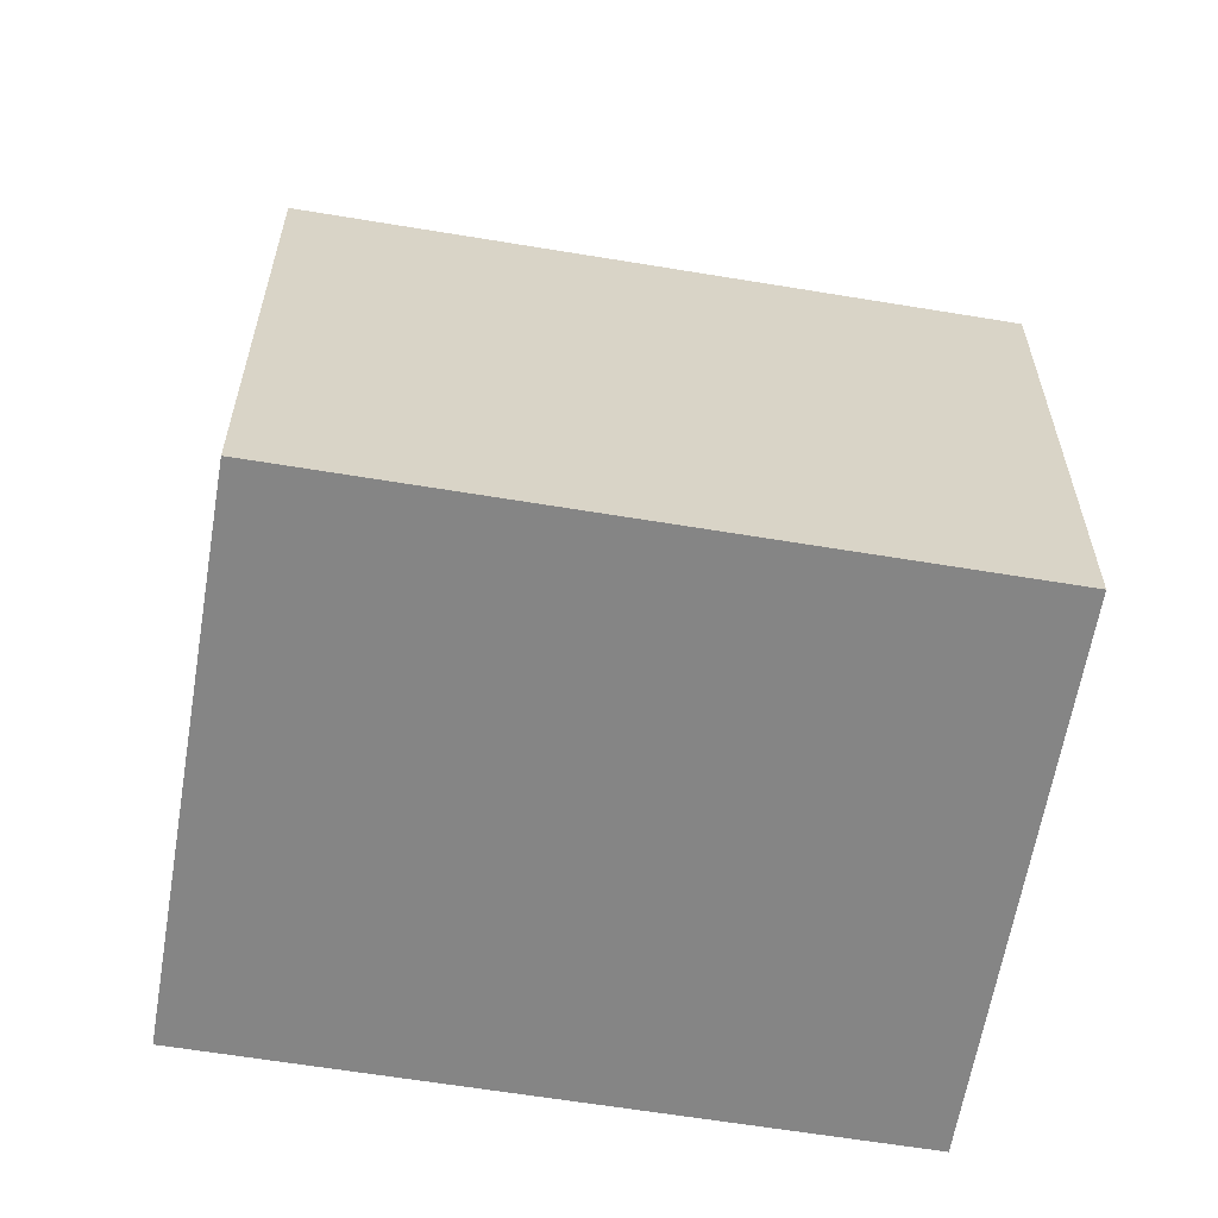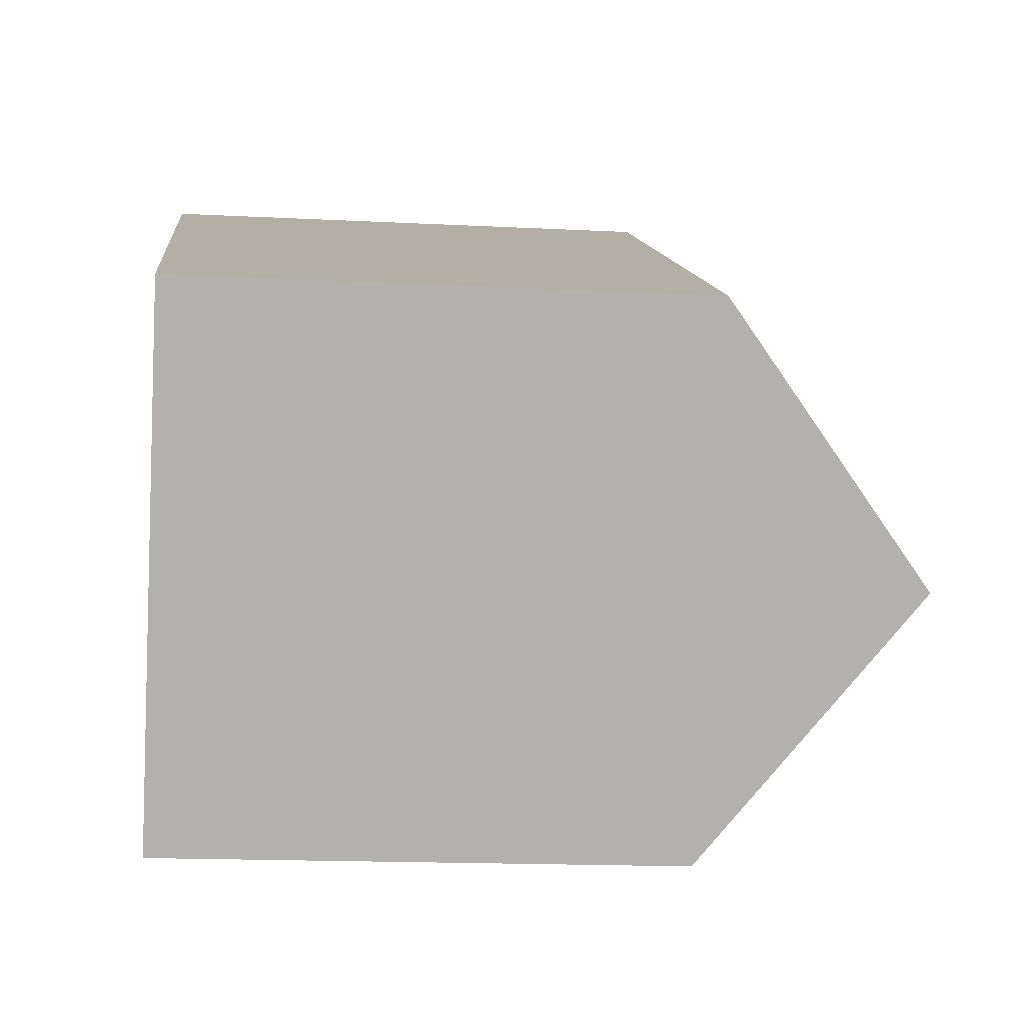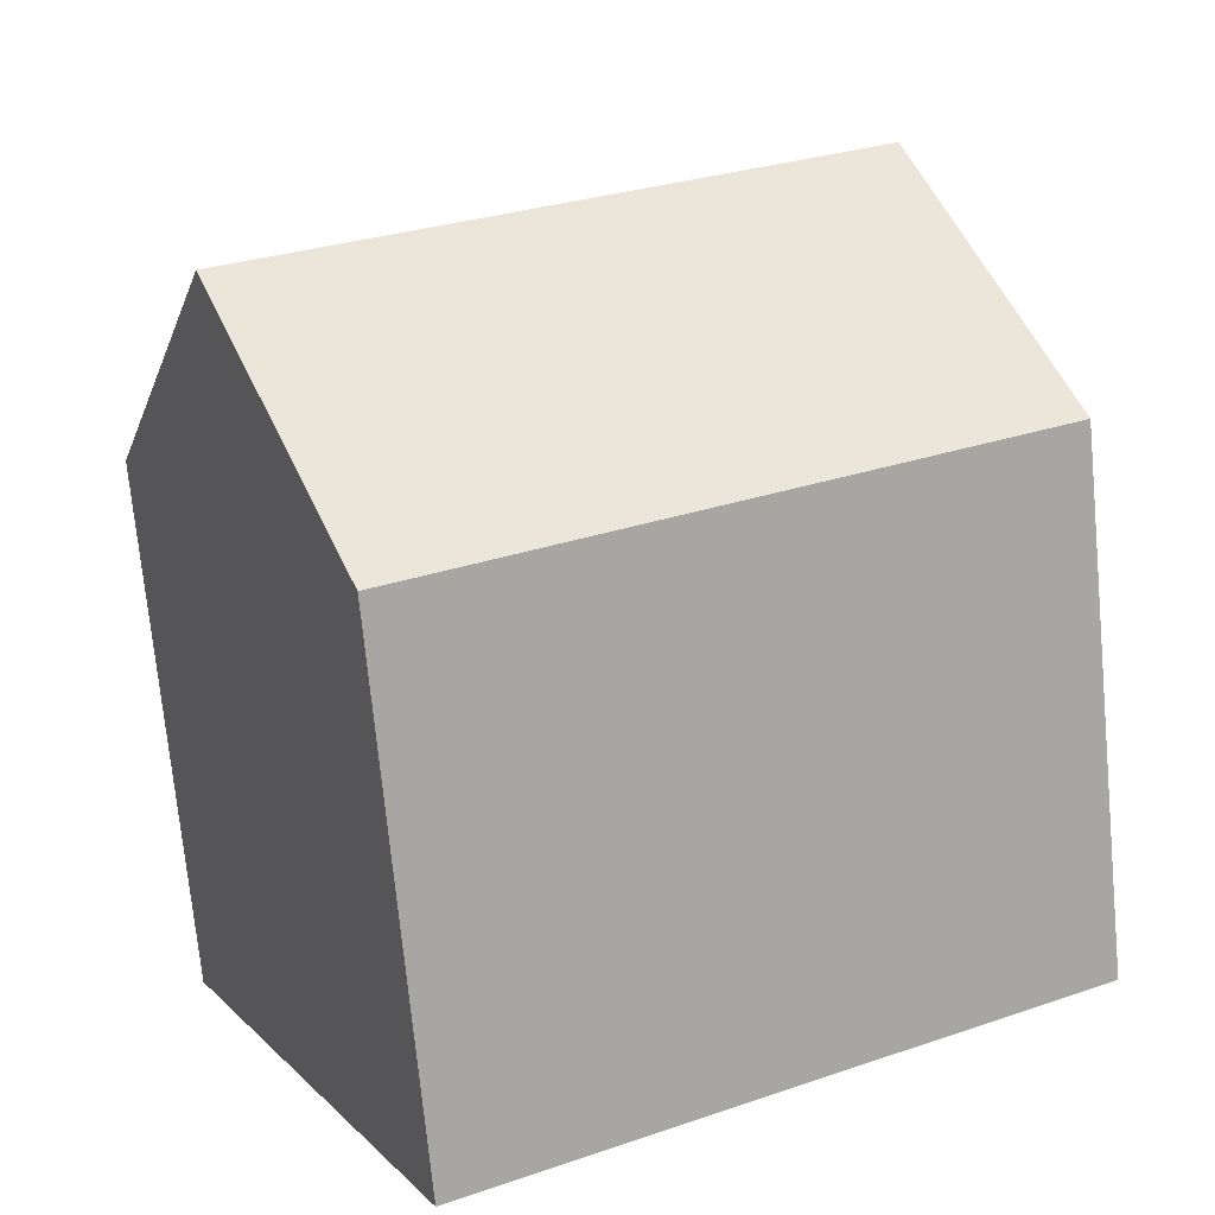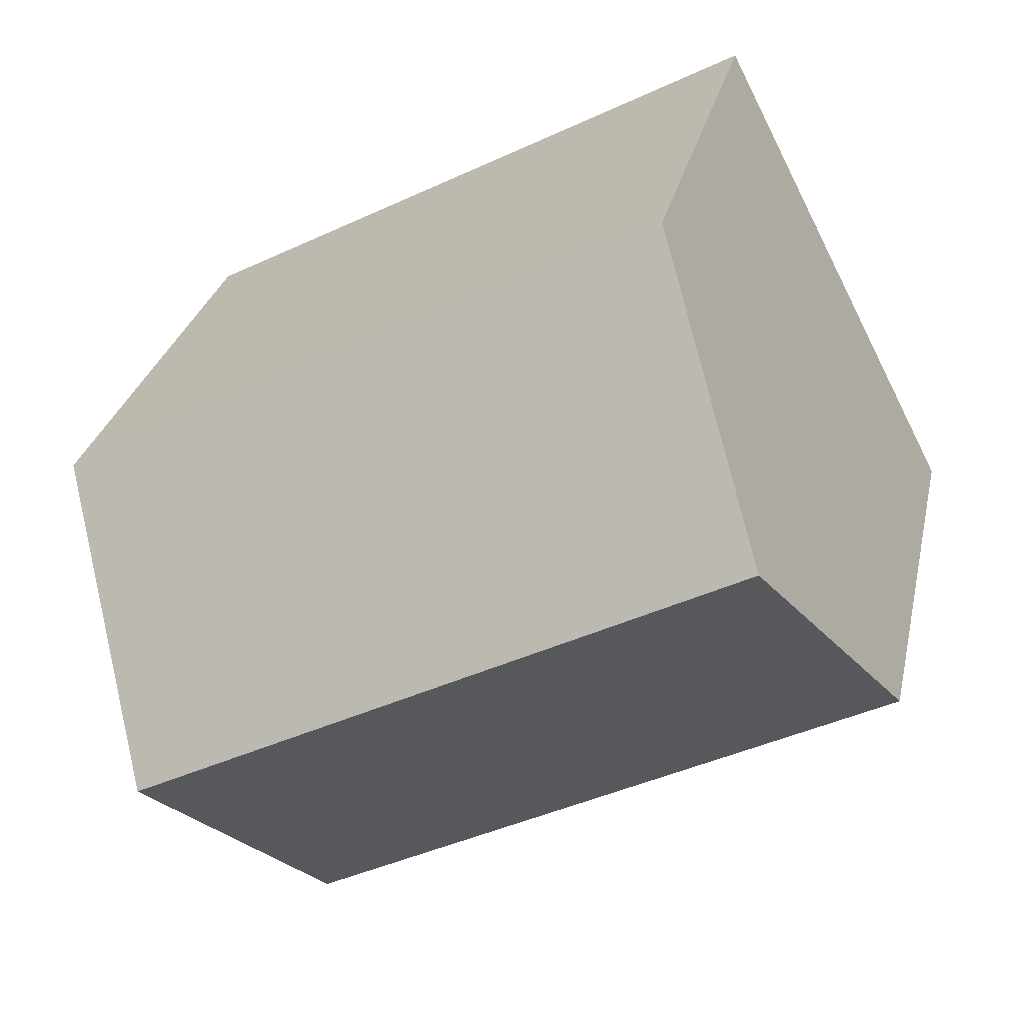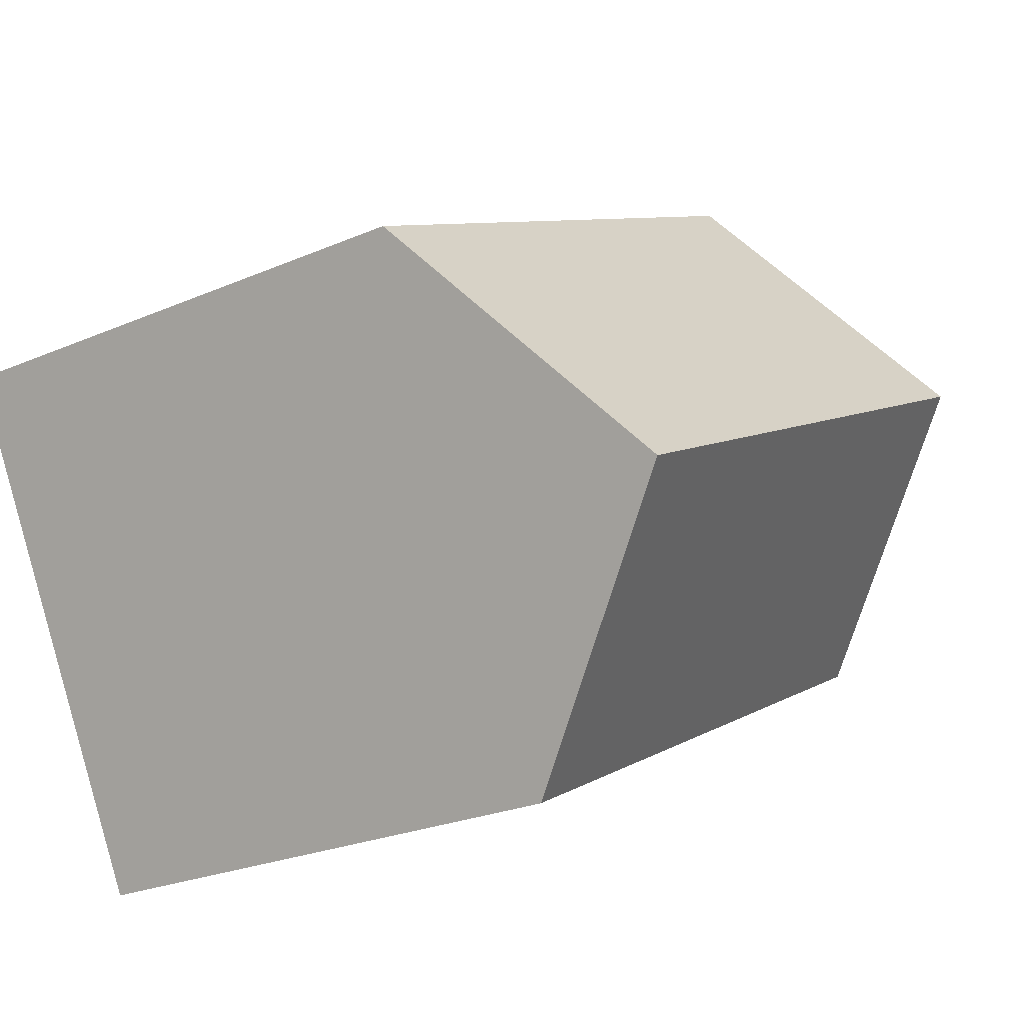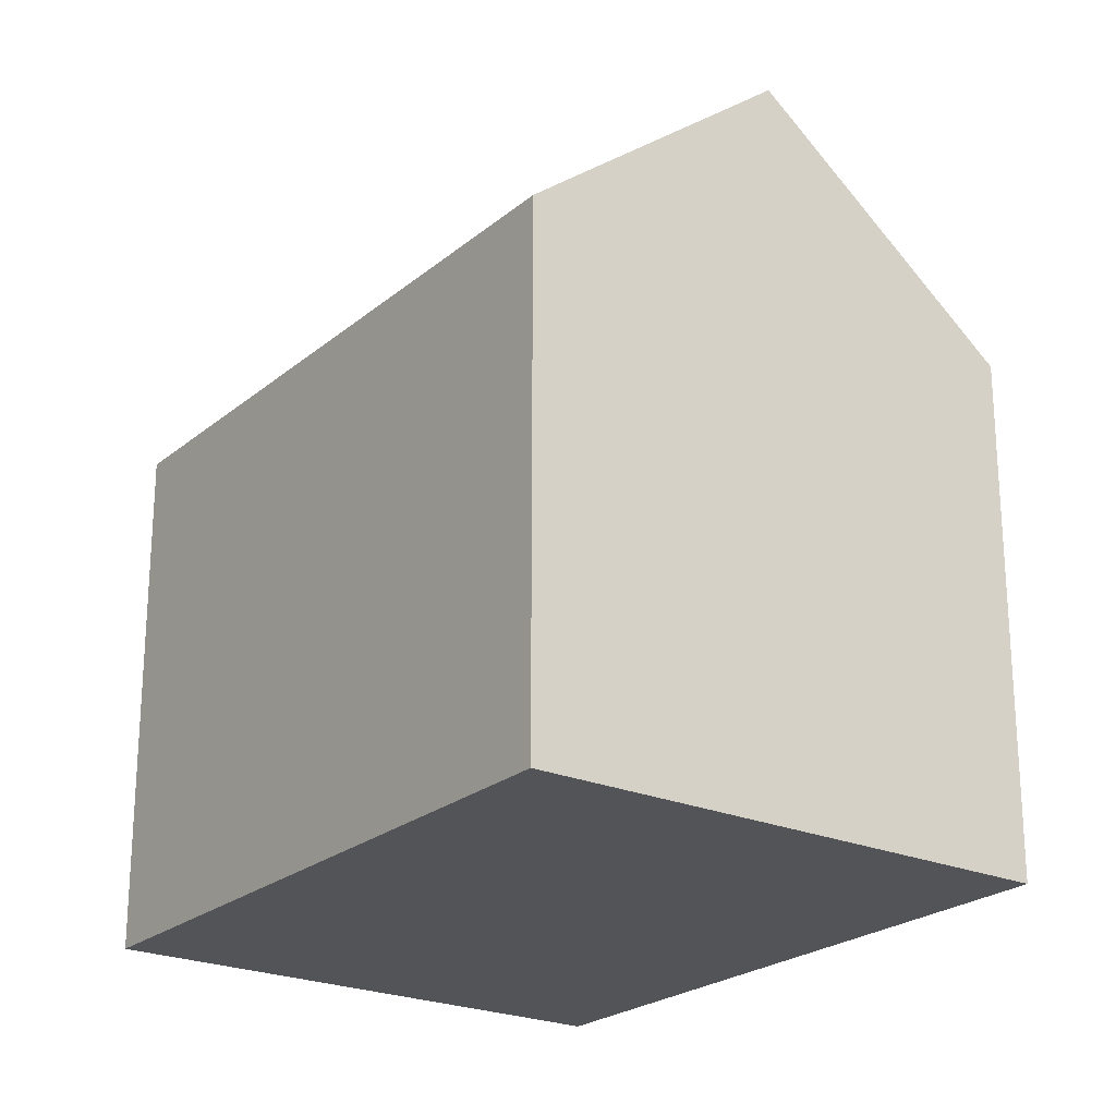
<metadata>
{"format":"obj","ext":"obj","renderer":"f3d","projection":"perspective","resolution":1024,"background":"white","views":[{"elev":-61.7,"azim":17.9,"up":"+Y"},{"elev":-16.3,"azim":84.0,"up":"+Z"},{"elev":-72.7,"azim":-174.5,"up":"+Z"},{"elev":27.6,"azim":-168.1,"up":"+Z"},{"elev":-24.8,"azim":125.1,"up":"+Z"},{"elev":-23.2,"azim":81.3,"up":"+Y"}]}
</metadata>
<code>
v  14.66 14.77 -1.396
v  15.95 10.51 4.164
v  17.21 10.51 3.512
v  5.088 10.51 9.817
v  2.544 14.77 4.909
v  7.193 10.51 -3.742
v  12.4 10.98 -5.762
v  12.12 10.51 -6.304
v  4.697 10.51 -2.444
v  0 10.51 6.433e-16
v  0.312 11.03 0.603
v  2.158 14.12 4.164
v  0 0 0
v  5.088 -6.011e-16 9.817
v  2.158 -2.55e-16 4.164
v  0.312 -3.692e-17 0.603
v  2.544 -3.006e-16 4.909
v  15.95 -2.55e-16 4.164
v  17.21 -2.15e-16 3.512
v  14.66 8.548e-17 -1.396
v  12.4 3.528e-16 -5.762
v  12.12 3.86e-16 -6.304
v  7.193 2.291e-16 -3.742
v  4.697 1.497e-16 -2.444
g defaultobject
f 1 2 3
f 2 1 4
f 4 1 5
f 6 7 8
f 7 6 9
f 7 9 10
f 7 10 11
f 7 11 1
f 1 11 12
f 1 12 5
f 12 4 5
f 4 12 11
f 4 11 10
f 4 10 13
f 4 13 14
f 14 13 15
f 15 13 16
f 14 15 17
f 14 2 4
f 2 14 18
f 2 18 3
f 3 18 19
f 19 1 3
f 1 19 7
f 7 19 8
f 8 19 20
f 8 20 21
f 8 21 22
f 22 6 8
f 6 22 9
f 9 22 10
f 10 22 23
f 10 23 13
f 13 23 24
f 18 20 19
f 20 18 14
f 20 14 21
f 21 14 22
f 22 14 23
f 23 14 17
f 23 17 24
f 24 17 15
f 24 15 13
f 13 15 16

</code>
